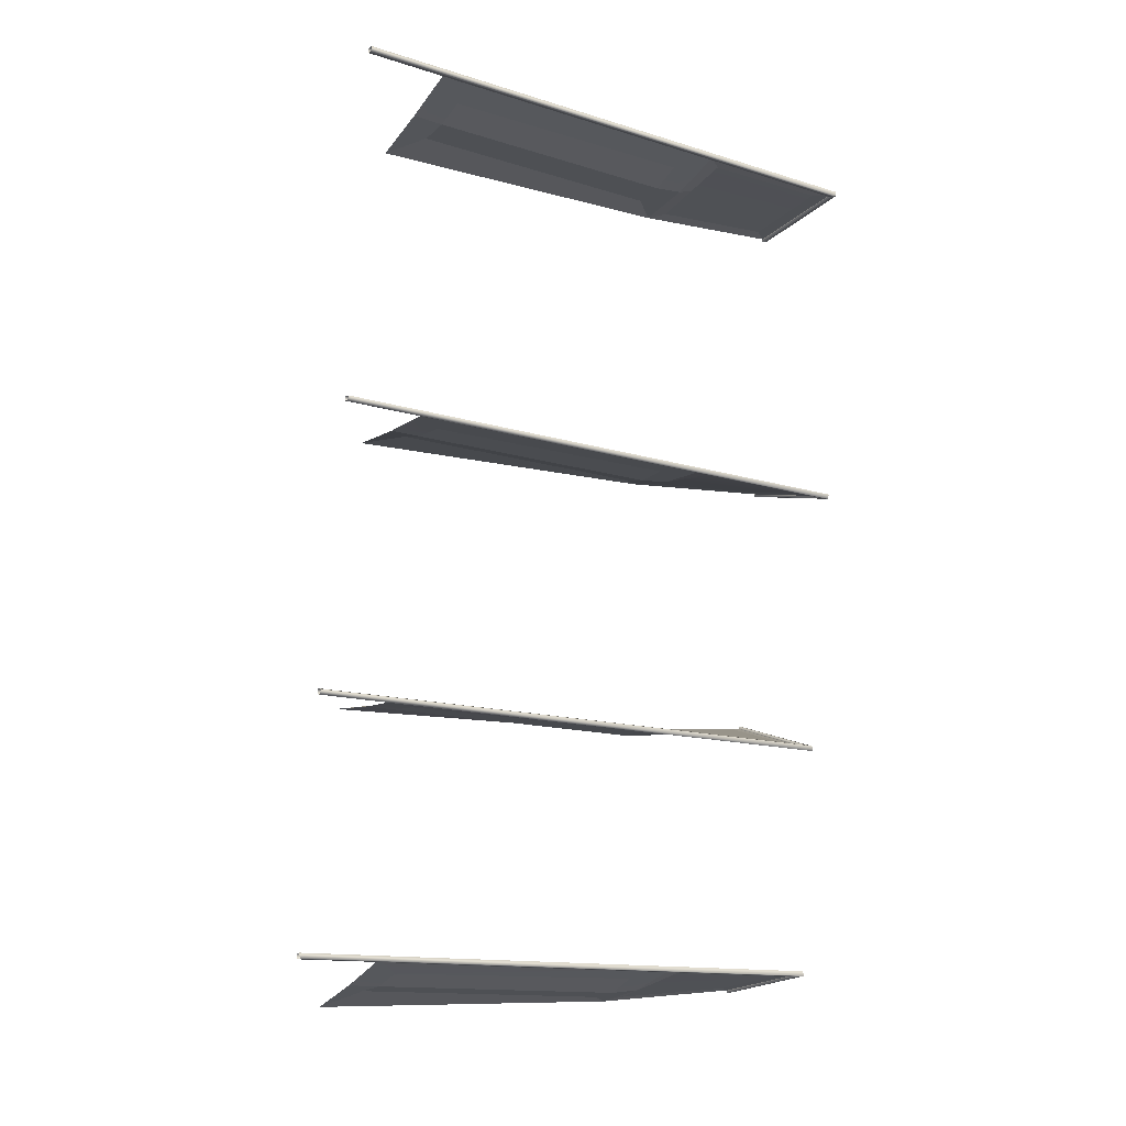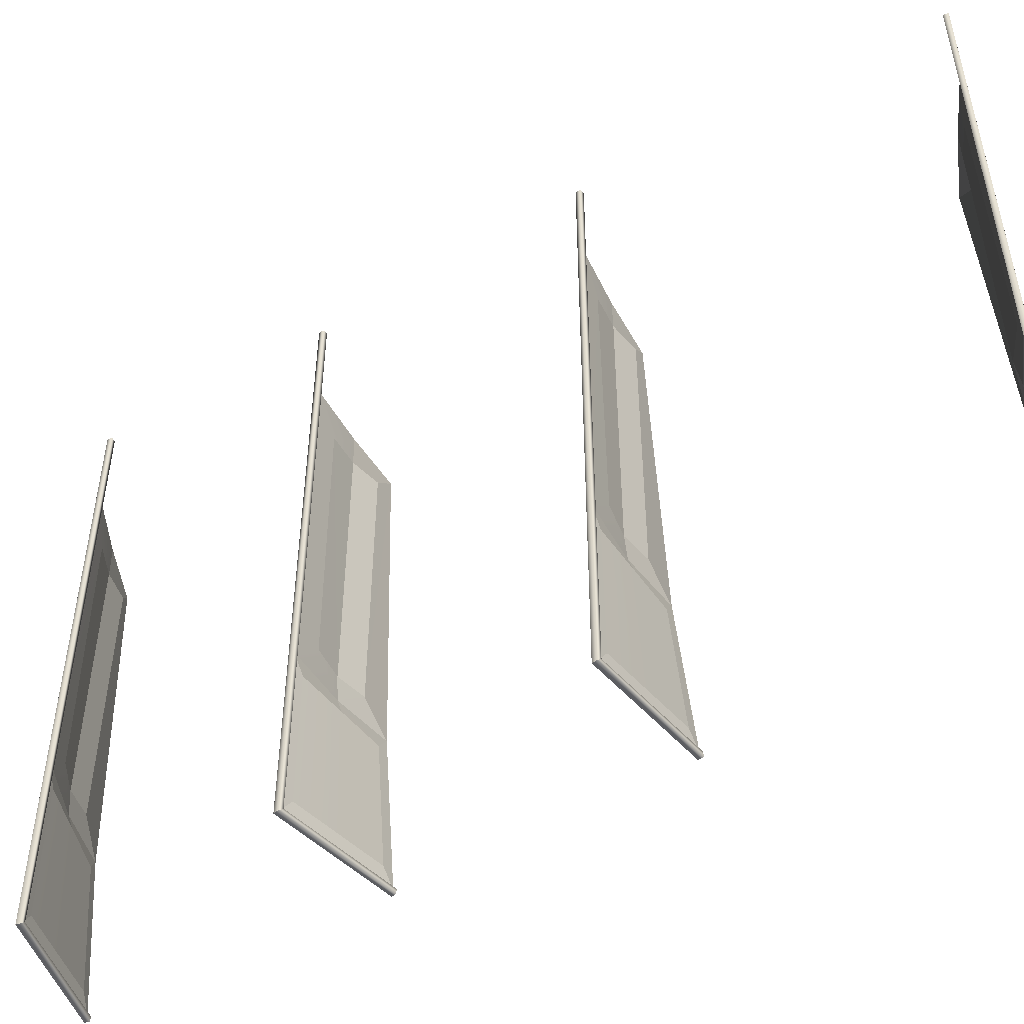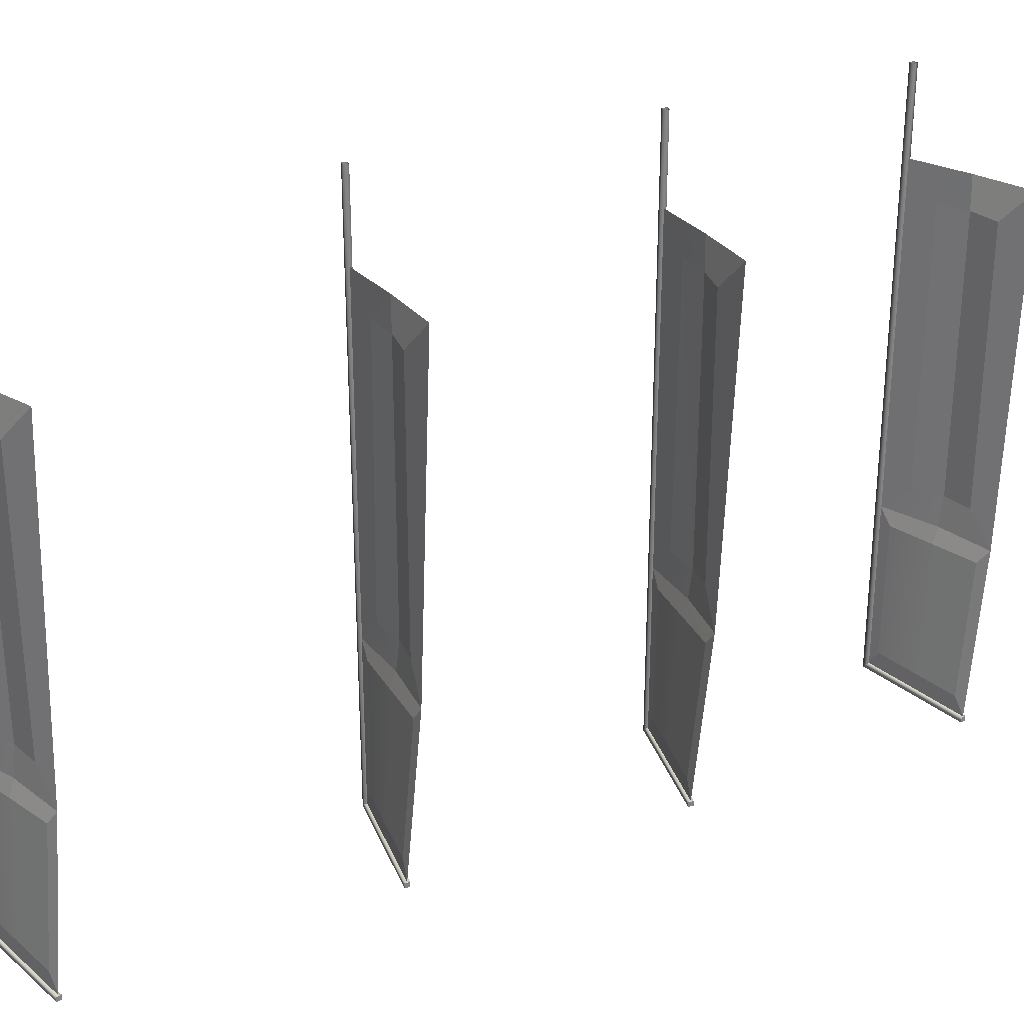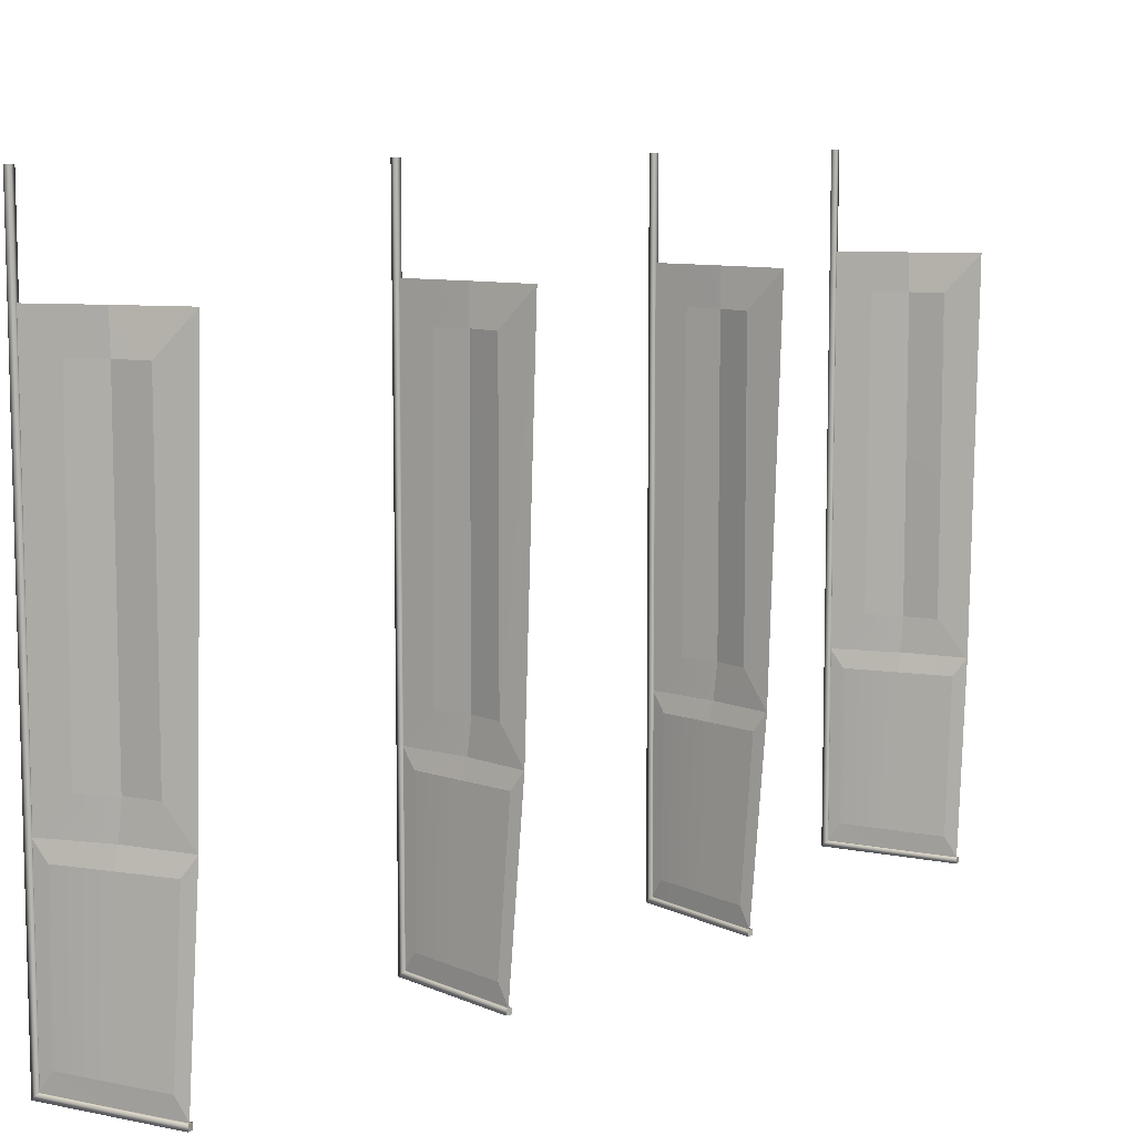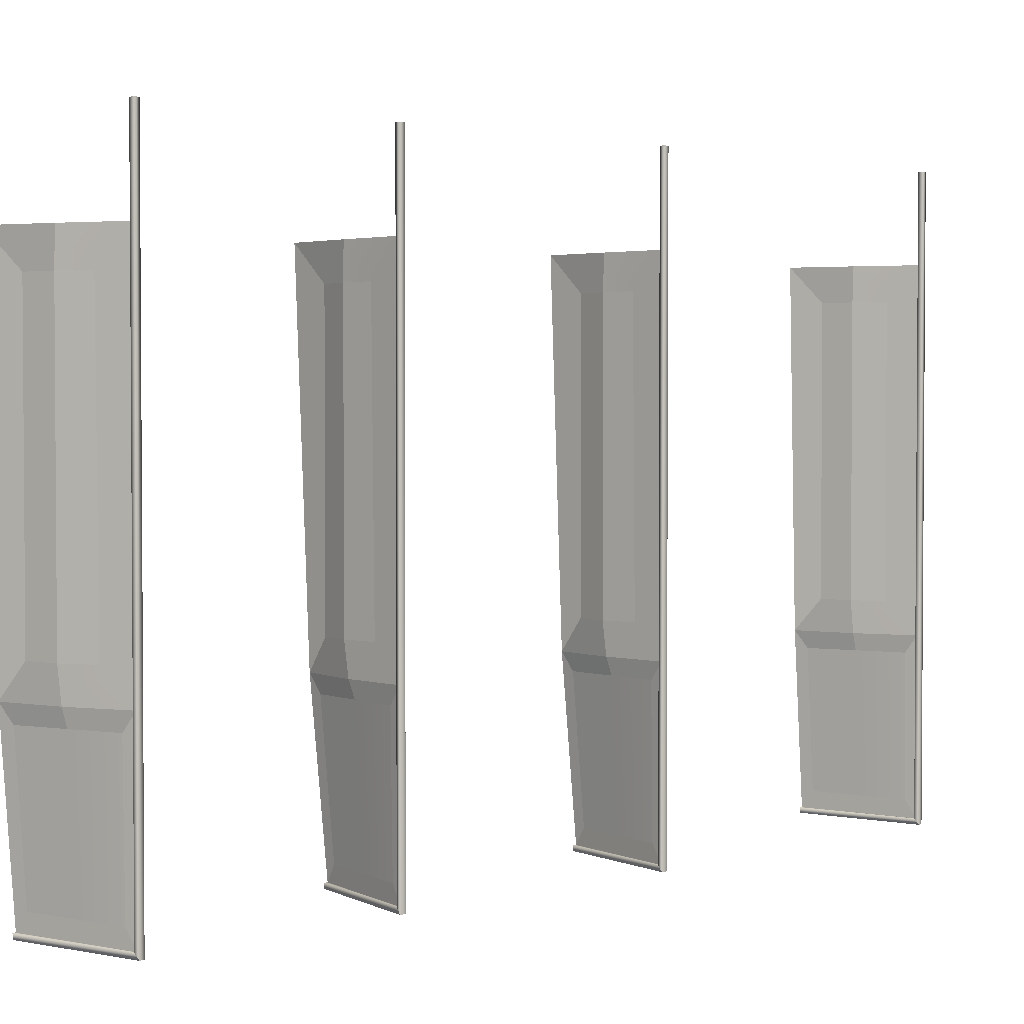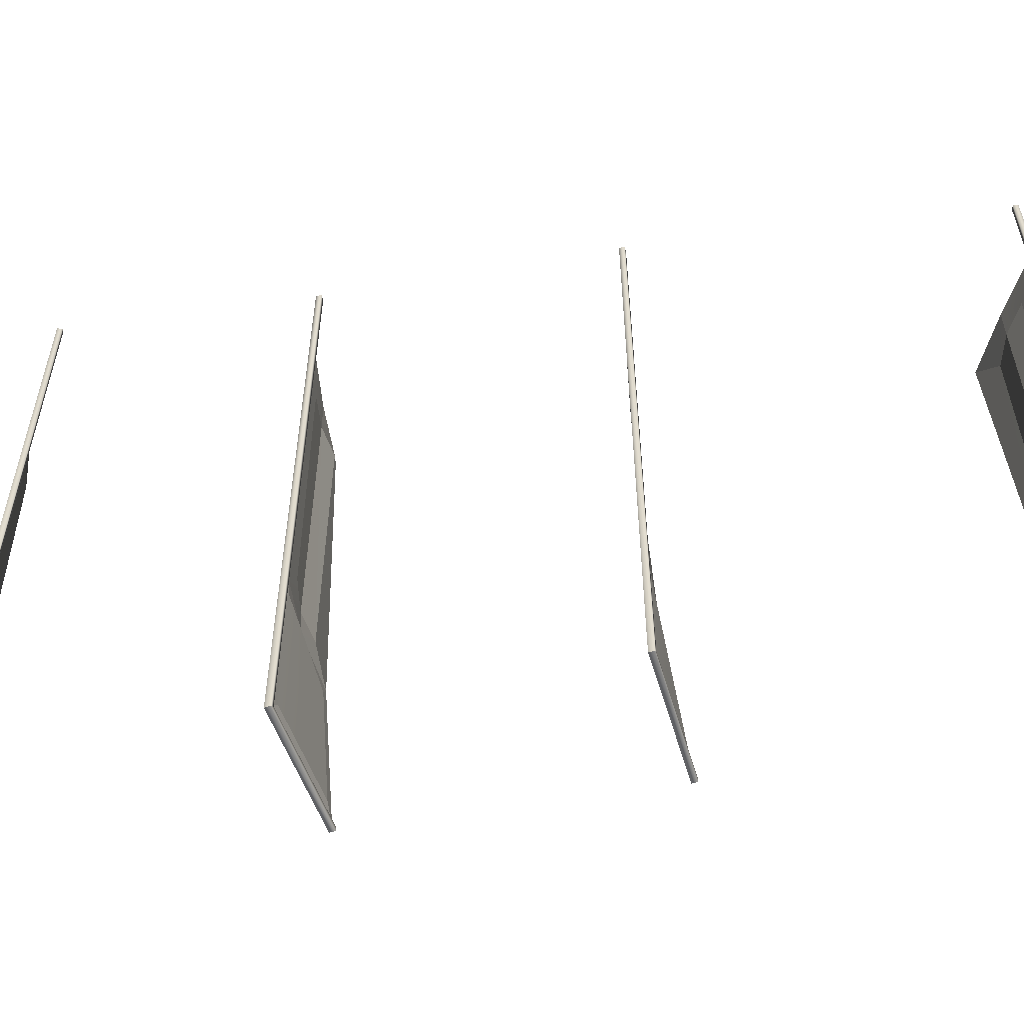
<metadata>
{"format":"obj","ext":"obj","renderer":"f3d","projection":"perspective","resolution":1024,"background":"white","views":[{"elev":-14.0,"azim":55.5,"up":"+Y"},{"elev":-50.0,"azim":115.2,"up":"+Z"},{"elev":29.1,"azim":-123.3,"up":"+Z"},{"elev":9.0,"azim":-145.2,"up":"+Z"},{"elev":2.4,"azim":41.0,"up":"+Z"},{"elev":-56.1,"azim":92.2,"up":"+Z"}]}
</metadata>
<code>
o _0FLAG_AC_005_Scene.426
v -1.933e+04 -9.99e+04 -304
v -1.936e+04 -9.991e+04 -304
v -1.933e+04 -9.99e+04 -27.84
v -1.936e+04 -9.991e+04 -27.84
v -1.942e+04 -9.99e+04 -504.5
v -1.942e+04 -9.99e+04 -509.6
v -1.942e+04 -9.99e+04 -509.6
v -1.942e+04 -9.99e+04 -504.5
v -1.942e+04 -9.991e+04 -334.8
v -1.942e+04 -9.993e+04 5.392
v -1.939e+04 -9.991e+04 -27.84
v -1.939e+04 -9.991e+04 -304
v -1.936e+04 -9.991e+04 5.392
v -1.93e+04 -9.989e+04 5.392
v -1.93e+04 -9.989e+04 -334.8
v -1.936e+04 -9.991e+04 -334.8
v -1.936e+04 -9.989e+04 -504.4
v -1.931e+04 -9.989e+04 -488
v -1.93e+04 -9.989e+04 -504.4
v -1.936e+04 -9.989e+04 -488
v -1.941e+04 -9.99e+04 -488
v -1.942e+04 -9.99e+04 -504.4
v -1.941e+04 -9.991e+04 -351.2
v -1.936e+04 -9.99e+04 -351.2
v -1.931e+04 -9.989e+04 -351.2
v -1.936e+04 -1.002e+05 -304
v -1.939e+04 -1.002e+05 -304
v -1.936e+04 -1.002e+05 -27.84
v -1.939e+04 -1.002e+05 -27.84
v -1.945e+04 -1.002e+05 -509.6
v -1.945e+04 -1.002e+05 -509.6
v -1.945e+04 -1.002e+05 -504.5
v -1.945e+04 -1.002e+05 -504.5
v -1.945e+04 -1.002e+05 5.392
v -1.942e+04 -1.002e+05 -304
v -1.945e+04 -1.002e+05 -334.8
v -1.942e+04 -1.002e+05 -27.84
v -1.939e+04 -1.002e+05 5.392
v -1.933e+04 -1.002e+05 5.392
v -1.933e+04 -1.002e+05 -334.8
v -1.939e+04 -1.002e+05 -334.8
v -1.939e+04 -1.002e+05 -504.4
v -1.934e+04 -1.002e+05 -488
v -1.933e+04 -1.002e+05 -504.4
v -1.939e+04 -1.002e+05 -488
v -1.943e+04 -1.002e+05 -488
v -1.945e+04 -1.002e+05 -504.4
v -1.944e+04 -1.002e+05 -351.2
v -1.939e+04 -1.002e+05 -351.2
v -1.934e+04 -1.002e+05 -351.2
v -1.942e+04 -1.008e+05 -304
v -1.945e+04 -1.008e+05 -304
v -1.942e+04 -1.008e+05 -27.84
v -1.945e+04 -1.008e+05 -27.84
v -1.951e+04 -1.008e+05 -509.6
v -1.951e+04 -1.008e+05 -509.6
v -1.951e+04 -1.008e+05 -504.5
v -1.951e+04 -1.008e+05 -504.5
v -1.951e+04 -1.008e+05 -334.8
v -1.951e+04 -1.008e+05 5.392
v -1.948e+04 -1.008e+05 -27.84
v -1.948e+04 -1.008e+05 -304
v -1.945e+04 -1.008e+05 5.392
v -1.939e+04 -1.007e+05 5.392
v -1.939e+04 -1.007e+05 -334.8
v -1.945e+04 -1.008e+05 -334.8
v -1.945e+04 -1.008e+05 -504.4
v -1.941e+04 -1.007e+05 -488
v -1.939e+04 -1.007e+05 -504.4
v -1.945e+04 -1.008e+05 -488
v -1.95e+04 -1.008e+05 -488
v -1.951e+04 -1.008e+05 -504.4
v -1.95e+04 -1.008e+05 -351.2
v -1.945e+04 -1.008e+05 -351.2
v -1.941e+04 -1.008e+05 -351.2
v -1.94e+04 -1.005e+05 -304
v -1.943e+04 -1.005e+05 -304
v -1.94e+04 -1.005e+05 -27.84
v -1.943e+04 -1.005e+05 -27.84
v -1.948e+04 -1.005e+05 -509.6
v -1.948e+04 -1.005e+05 -509.6
v -1.948e+04 -1.005e+05 -504.5
v -1.948e+04 -1.005e+05 -504.5
v -1.949e+04 -1.005e+05 5.392
v -1.946e+04 -1.005e+05 -304
v -1.949e+04 -1.005e+05 -334.8
v -1.946e+04 -1.005e+05 -27.84
v -1.943e+04 -1.005e+05 5.392
v -1.937e+04 -1.005e+05 5.392
v -1.937e+04 -1.005e+05 -334.8
v -1.943e+04 -1.005e+05 -334.8
v -1.943e+04 -1.005e+05 -504.4
v -1.938e+04 -1.005e+05 -488
v -1.937e+04 -1.005e+05 -504.4
v -1.943e+04 -1.005e+05 -488
v -1.947e+04 -1.005e+05 -488
v -1.948e+04 -1.005e+05 -504.4
v -1.948e+04 -1.005e+05 -351.2
v -1.943e+04 -1.005e+05 -351.2
v -1.938e+04 -1.005e+05 -351.2
v -1.93e+04 -9.989e+04 -509.6
v -1.93e+04 -9.988e+04 -509.6
v -1.93e+04 -9.989e+04 -504.5
v -1.93e+04 -9.988e+04 -504.5
v -1.93e+04 -9.988e+04 90.46
v -1.93e+04 -9.989e+04 90.46
v -1.93e+04 -9.988e+04 90.46
v -1.93e+04 -9.989e+04 90.46
v -1.933e+04 -1.002e+05 -509.6
v -1.933e+04 -1.002e+05 -509.6
v -1.933e+04 -1.002e+05 -504.5
v -1.933e+04 -1.002e+05 -504.5
v -1.933e+04 -1.002e+05 90.46
v -1.933e+04 -1.002e+05 90.46
v -1.933e+04 -1.002e+05 90.46
v -1.933e+04 -1.002e+05 90.46
v -1.939e+04 -1.008e+05 -509.6
v -1.939e+04 -1.007e+05 -509.6
v -1.939e+04 -1.008e+05 -504.5
v -1.94e+04 -1.007e+05 -504.5
v -1.94e+04 -1.007e+05 90.46
v -1.939e+04 -1.008e+05 90.46
v -1.939e+04 -1.007e+05 90.46
v -1.939e+04 -1.008e+05 90.46
v -1.937e+04 -1.005e+05 -509.6
v -1.936e+04 -1.005e+05 -509.6
v -1.937e+04 -1.005e+05 -504.5
v -1.937e+04 -1.005e+05 -504.5
v -1.937e+04 -1.005e+05 90.46
v -1.937e+04 -1.005e+05 90.46
v -1.937e+04 -1.005e+05 90.46
v -1.936e+04 -1.005e+05 90.46
f 2 3 4
f 5 7 6
f 7 5 8
f 11 9 12
f 3 13 4
f 15 3 1
f 16 15 1
f 16 12 9
f 17 19 18
f 17 18 20
f 21 17 20
f 17 21 22
f 20 23 21
f 20 25 24
f 18 25 20
f 9 22 21
f 9 21 23
f 25 16 24
f 16 25 15
f 30 32 31
f 31 32 33
f 34 35 37
f 28 38 29
f 40 28 26
f 41 26 27
f 41 35 36
f 35 41 27
f 42 46 47
f 45 50 49
f 40 43 44
f 48 49 41
f 41 36 48
f 47 48 36
f 50 41 49
f 41 50 40
f 37 38 34
f 27 29 35
f 51 53 52
f 55 57 56
f 56 57 58
f 61 59 62
f 63 53 64
f 65 53 51
f 66 65 51
f 62 66 52
f 67 68 70
f 67 71 72
f 70 73 71
f 68 75 70
f 65 68 69
f 59 72 71
f 59 71 73
f 52 54 62
f 62 54 61
f 77 78 79
f 80 82 81
f 81 82 83
f 78 88 79
f 88 78 89
f 90 89 78
f 91 76 77
f 91 85 86
f 85 91 77
f 92 94 93
f 92 93 95
f 96 92 95
f 92 96 97
f 96 99 98
f 95 99 96
f 95 100 99
f 93 90 100
f 98 99 91
f 91 100 90
f 79 88 87
f 77 79 85
f 85 79 87
f 3 1 2
f 11 9 10
f 3 13 14
f 14 15 3
f 1 16 2
f 16 12 2
f 20 23 24
f 18 15 19
f 15 18 25
f 23 16 24
f 16 23 9
f 4 11 13
f 11 10 13
f 4 2 12
f 12 11 4
f 28 26 27
f 27 29 28
f 36 34 35
f 28 38 39
f 40 28 39
f 40 41 26
f 44 42 43
f 45 43 42
f 42 46 45
f 49 46 48
f 46 49 45
f 45 50 43
f 40 43 50
f 47 48 46
f 29 37 38
f 35 37 29
f 52 54 53
f 61 59 60
f 63 53 54
f 64 65 53
f 51 66 52
f 62 66 59
f 69 67 68
f 67 71 70
f 70 73 74
f 75 70 74
f 65 68 75
f 73 66 74
f 66 73 59
f 66 75 74
f 75 66 65
f 54 61 63
f 61 60 63
f 78 76 77
f 86 84 85
f 85 84 87
f 78 90 76
f 90 91 76
f 95 100 93
f 93 90 94
f 91 98 86
f 97 98 96
f 98 97 86
f 91 100 99
f 87 84 88
f 6 102 101
f 103 6 101
f 102 6 7
f 6 103 5
f 102 7 104
f 103 8 5
f 8 103 104
f 104 7 8
f 104 106 105
f 107 104 105
f 103 106 104
f 104 107 102
f 103 108 106
f 107 101 102
f 101 108 103
f 101 107 108
f 30 110 109
f 111 30 109
f 31 110 30
f 30 111 32
f 110 31 112
f 112 32 111
f 112 31 33
f 32 112 33
f 113 111 114
f 111 115 114
f 111 113 112
f 109 115 111
f 116 112 113
f 109 116 115
f 112 116 110
f 110 116 109
f 55 118 117
f 119 55 117
f 118 55 56
f 55 119 57
f 118 56 120
f 119 58 57
f 58 119 120
f 120 56 58
f 120 122 121
f 123 120 121
f 119 122 120
f 120 123 118
f 119 124 122
f 123 117 118
f 117 124 119
f 117 123 124
f 125 81 126
f 126 81 127
f 81 125 80
f 127 81 83
f 128 80 125
f 83 128 127
f 80 128 82
f 128 83 82
f 129 128 130
f 128 131 130
f 128 129 127
f 125 131 128
f 132 127 129
f 125 132 131
f 127 132 126
f 126 132 125

</code>
